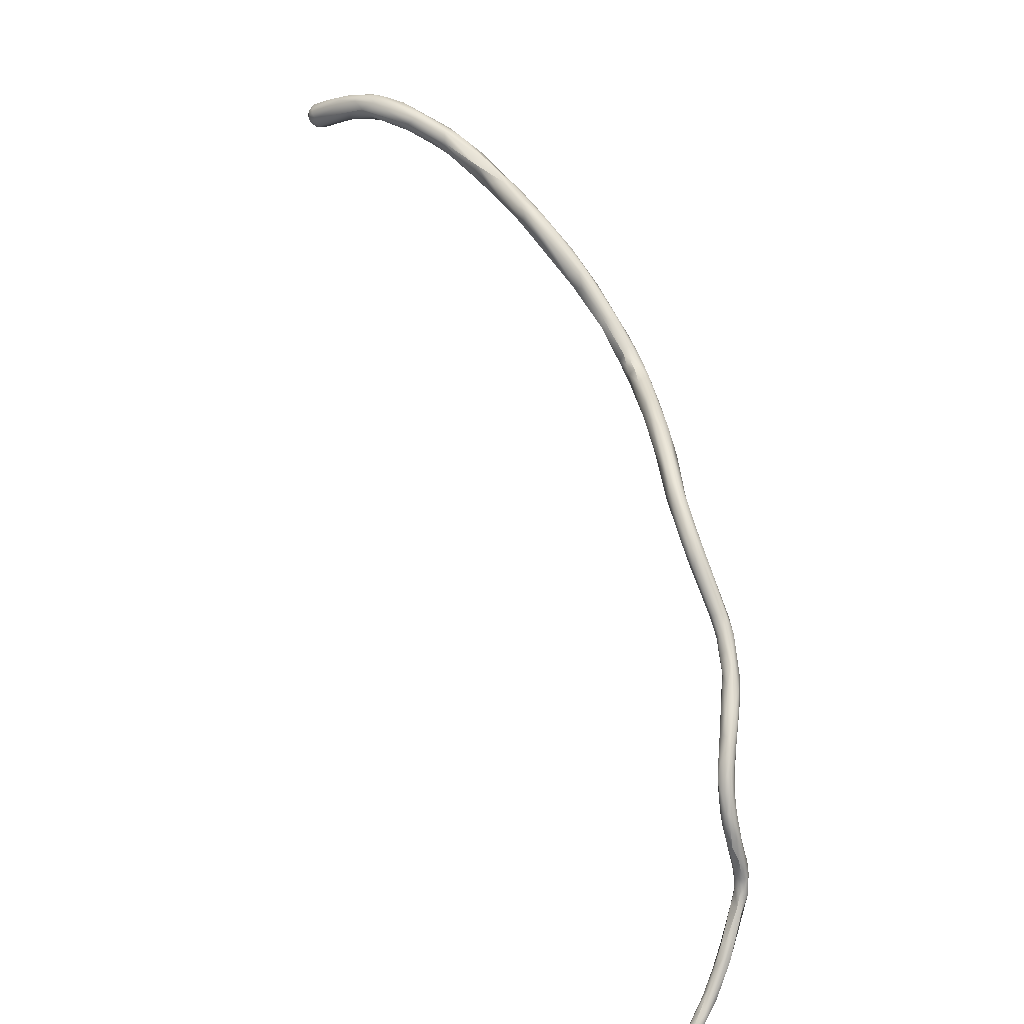
<metadata>
{"format":"obj","ext":"obj","renderer":"f3d","projection":"perspective","resolution":1024,"background":"white","views":[{"elev":25.8,"azim":82.7,"up":"+Y"}]}
</metadata>
<code>
v 16.99 -93.9 1200
v 16.24 -93.56 1201
v 16.18 -93.16 1200
v 16.28 -93.16 1201
v 16.31 -93.74 1200
v 16.38 -93.35 1200
v 16.51 -93.92 1201
v 16.61 -93.71 1200
v 16.5 -93.55 1201
v 16.5 -93.16 1201
v 16.68 -94.02 1200
v 16.97 -94.05 1200
v 16.89 -94.14 1200
v 16.89 -93.75 1201
v 16.88 -93.35 1201
v 17.39 -94.05 1200
v 17.24 -94.07 1201
v 17.29 -93.75 1201
v 17.28 -93.38 1201
v 17.63 -93.9 1200
v 16.65 -92.85 1200
v 16.36 -92.78 1201
v 16.53 -92.59 1200
v 16.5 -92.76 1201
v 16.75 -92.47 1200
v 16.88 -92.96 1201
v 16.92 -92.53 1201
v 17.26 -92.99 1201
v 17.35 -92.71 1201
v 17.58 -92.92 1201
v 18.96 -93.12 1198
v 17.85 -93.28 1201
v 17.78 -92.81 1198
v 18.05 -91.86 1200
v 18.01 -91.78 1199
v 18.27 -92.98 1198
v 19.23 -91.4 1197
v 20.84 -92.4 1196
v 19.29 -92.2 1197
v 19.89 -92.84 1198
v 19.89 -92.67 1197
v 19.27 -92.17 1199
v 19.21 -91.63 1199
v 19.81 -92.81 1198
v 20.2 -92.28 1198
v 20.7 -91.05 1196
v 19.82 -91.44 1197
v 20.28 -91.22 1198
v 20.51 -91.41 1198
v 20.43 -90.96 1197
v 20.71 -90.94 1197
v 19.31 -91.28 1198
v 21.08 -92.6 1196
v 21.08 -92.17 1195
v 21.56 -92.5 1195
v 21.14 -91.81 1198
v 21.54 -92.22 1197
v 21.87 -91.47 1195
v 22.14 -91.15 1195
v 21.12 -90.92 1196
v 21.6 -91.19 1197
v 23.52 -93.06 1194
v 22.47 -92.67 1194
v 22.68 -92.36 1194
v 23.28 -92.89 1194
v 23.9 -92.18 1195
v 22.68 -91.58 1196
v 23.37 -92.61 1195
v 23.76 -91.43 1194
v 22.45 -91.09 1196
v 24.59 -93.59 1192
v 24.85 -93.36 1193
v 24.62 -92.36 1192
v 24.27 -92.76 1192
v 25.2 -92.97 1193
v 25.58 -92.33 1192
v 24.16 -91.79 1194
v 26.02 -93.53 1190
v 26.71 -93.57 1190
v 25.6 -94.08 1191
v 25.78 -93.91 1190
v 26.06 -94.34 1191
v 26.11 -93.79 1192
v 25.87 -92.6 1191
v 26.04 -92.99 1192
v 28.7 -94.77 1188
v 27.36 -95.07 1190
v 27.41 -94.91 1189
v 28.23 -95.55 1189
v 28.11 -94.97 1189
v 28.42 -95.36 1189
v 27.46 -94.88 1191
v 27.86 -94.71 1191
v 27.26 -94.35 1189
v 28.42 -94.01 1189
v 28.09 -93.99 1190
v 30.14 -96.2 1188
v 29.42 -95.54 1188
v 29.75 -95.96 1188
v 30.02 -95.79 1188
v 30 -95.57 1188
v 30.16 -94.96 1188
v 30.21 -94.67 1188
v 29.48 -95.86 1189
v 29.47 -95.16 1190
v 29.53 -94.78 1190
v 30.11 -94.62 1189
v 30.44 -94.99 1189
v 30.52 -95.37 1188
v 30.7 -95.77 1189
v 30.9 -95.55 1189
v 32.48 -96.37 1187
v 32.92 -96.79 1187
v 33.25 -96.56 1186
v 31.97 -96.33 1187
v 32.19 -96.59 1187
v 32.45 -96.58 1188
v 32.98 -96.95 1187
v 33.27 -96.5 1188
v 32.4 -95.97 1187
v 33.55 -96.28 1186
v 32.11 -96.13 1187
v 32.43 -95.58 1187
v 32.37 -95.13 1188
v 32.59 -95.74 1188
v 32.77 -95.34 1188
v 32.93 -95.4 1187
v 33.26 -95.43 1187
v 33.54 -95.85 1188
v 33.83 -97.27 1186
v 33.76 -96.86 1186
v 33.93 -97.6 1187
v 34.91 -96.66 1186
v 35.05 -97.23 1187
v 35.19 -97 1187
v 34.08 -97.17 1187
v 33.71 -95.95 1187
v 33.74 -95.72 1188
v 33.9 -95.78 1187
v 35.97 -99.51 1184
v 36.46 -100 1184
v 35.92 -98.98 1184
v 36.68 -98.97 1185
v 35.45 -97.59 1185
v 35.28 -96.84 1186
v 36.95 -100 1184
v 37.01 -99.63 1184
v 36.86 -99.69 1185
v 37.68 -99.56 1185
v 36.87 -98.67 1184
v 37.06 -98.67 1185
v 39.85 -103.1 1182
v 39.82 -102.1 1182
v 38.55 -101.7 1183
v 38.72 -101.8 1183
v 38.81 -101.4 1182
v 39.48 -101.6 1184
v 39.74 -101 1183
v 38.96 -100.3 1183
v 39.27 -100.8 1183
v 39.43 -100.9 1184
v 39.7 -101 1183
v 40.23 -103.1 1182
v 40.69 -103.9 1182
v 40.88 -103.3 1181
v 40.98 -102.5 1182
v 41.29 -103.9 1181
v 41.24 -103.1 1181
v 41.52 -102.9 1182
v 40.27 -103.5 1182
v 40.81 -103.5 1183
v 41.16 -104.1 1182
v 41.12 -103.3 1183
v 41.32 -102.8 1182
v 41.03 -102.4 1182
v 41.76 -104.4 1182
v 42.73 -104.4 1181
v 42.35 -104.3 1182
v 41.9 -103.8 1181
v 42.31 -103.3 1182
v 42.51 -103.4 1182
v 43.09 -104 1181
v 43.01 -103.7 1181
v 41.69 -103 1182
v 41.89 -103.8 1182
v 41.87 -103.4 1182
v 42.5 -103.8 1182
v 43.34 -104 1182
v 43.36 -104.8 1182
v 43.6 -104.8 1181
v 43.56 -103.6 1182
v 43.91 -103.7 1182
v 46.13 -104.4 1181
v 45.81 -103.8 1182
v 46.18 -103.9 1181
v 46.48 -105.2 1182
v 46.43 -104.8 1181
v 48.03 -104.5 1182
v 47.14 -104.8 1182
v 46.7 -104.1 1181
v 46.54 -104.1 1182
v 47.26 -104.1 1182
v 48.02 -104.3 1182
v 48.37 -104.4 1182
v 48.53 -104.8 1181
v 49.02 -104.6 1182
v 49.09 -104.6 1181
v 50.28 -106 1182
v 50.9 -106.6 1181
v 50.68 -105.8 1181
v 51.98 -106.1 1182
v 51.24 -105.5 1181
v 51.2 -105.4 1181
v 51.51 -105.6 1182
v 53.75 -108 1181
v 53.88 -107.6 1181
v 53.48 -106.6 1181
v 53.3 -106.5 1182
v 53.28 -106.3 1181
v 53.48 -107.4 1182
v 53.62 -107.2 1182
v 55.62 -109.4 1181
v 55.56 -109.1 1181
v 55.84 -109.5 1181
v 55.68 -108.6 1180
v 54.88 -107.6 1182
v 55.37 -107.8 1181
v 55.55 -107.8 1181
v 54.48 -107 1181
v 54.68 -107.2 1181
v 57.07 -111 1180
v 56.96 -110.8 1180
v 57.34 -111.2 1181
v 56.68 -110.2 1180
v 56.88 -109.8 1180
v 57.07 -109.4 1180
v 56.47 -110.2 1181
v 56.61 -110.3 1181
v 57.08 -109.2 1181
v 57.03 -110.2 1181
v 57.49 -110.2 1181
v 55.98 -108.9 1182
v 56.58 -108.9 1181
v 59.28 -114 1179
v 58.23 -112.7 1180
v 58.02 -112.4 1180
v 58.4 -112.6 1179
v 58.89 -113.5 1179
v 58.93 -113.4 1180
v 59.04 -113.4 1179
v 58.87 -112.7 1179
v 58.8 -112.6 1180
v 59.04 -112.5 1180
v 59.22 -112.3 1180
v 58.09 -110.5 1180
v 58.07 -110.6 1181
v 60.42 -114.9 1179
v 60.32 -114.6 1179
v 60.48 -114.4 1180
v 60.71 -114 1180
v 59.7 -113.8 1179
v 59.75 -113.4 1179
v 59.34 -113.8 1179
v 59.2 -112.4 1179
v 59.68 -113.6 1180
v 59.81 -113 1180
v 59.87 -113.4 1180
v 61.63 -115.7 1179
v 61.72 -116 1180
v 61.57 -115.1 1179
v 61 -115.2 1180
v 60.91 -114.1 1179
v 61.28 -114.6 1180
v 61.43 -114.5 1179
v 61.68 -115.2 1180
v 62.23 -115.3 1180
v 63.55 -117.5 1180
v 62.5 -115.6 1179
v 62.93 -116.2 1179
v 63.42 -116.2 1180
v 63.72 -116.5 1180
v 64.69 -118.8 1180
v 65.06 -119 1180
v 65.31 -119.6 1180
v 65.29 -119.4 1180
v 65.48 -119.6 1180
v 65.47 -119.4 1180
v 65.46 -119 1180
v 64.88 -118.8 1181
v 65.48 -120 1181
v 65.43 -118.6 1181
v 63.96 -117.5 1180
v 64.06 -118.1 1180
v 64.41 -117.3 1180
v 64.55 -118.1 1180
v 64.68 -117.8 1180
v 64.72 -117.4 1180
v 64.82 -117.5 1180
v 65.24 -118 1180
v 65.31 -118 1180
v 64.89 -118.4 1181
v 64.05 -116.9 1180
v 66.41 -126.7 1179
v 66.76 -127.5 1180
v 66.66 -127.3 1179
v 66.56 -127.1 1180
v 66.9 -127.6 1180
v 67.14 -127.5 1179
v 67.08 -127.4 1180
v 67.08 -126.7 1179
v 66.25 -125.9 1179
v 66.45 -126.6 1179
v 66.34 -126.3 1180
v 66.52 -126.6 1180
v 66.49 -125.4 1179
v 66.5 -125.4 1180
v 66.7 -126.4 1179
v 66.88 -126.4 1180
v 66.89 -125.7 1180
v 67.03 -125.6 1179
v 66.88 -125.4 1179
v 67.01 -125.3 1180
v 67.23 -126.4 1179
v 67.19 -126.4 1180
v 67.13 -125.9 1179
v 67.11 -126 1180
v 67.1 -125.5 1179
v 67.08 -125.6 1180
v 67.11 -125.2 1180
v 66.26 -124.8 1179
v 66.48 -124.5 1179
v 66.69 -124.7 1179
v 66.67 -123.9 1180
v 66.89 -124.6 1180
v 67.09 -124.8 1179
v 67.18 -124.2 1180
v 67.05 -123.5 1180
v 66.23 -122.2 1180
v 66.19 -121.9 1180
v 66.34 -123.3 1180
v 66.34 -123.4 1180
v 66.3 -122.5 1180
v 66.47 -123.2 1180
v 66.47 -122 1180
v 66.67 -123 1180
v 66.88 -123.2 1180
v 67.18 -123.3 1180
v 67.19 -122.6 1180
v 67.05 -121.9 1180
v 67.12 -122 1180
v 66.28 -121.9 1181
v 66.67 -122 1181
v 65.68 -120.2 1180
v 66 -121.1 1180
v 66.08 -121.5 1180
v 66.28 -121.2 1180
v 66.68 -121.3 1180
v 66.96 -121.1 1180
v 65.87 -120.8 1181
v 66.28 -120.4 1181
v 66.47 -121.2 1181
v 66.68 -121.5 1181
v 66.67 -121 1181
v 66.88 -121.8 1181
v 66.91 -121.1 1181
v 65.65 -118.8 1180
v 65.87 -118.8 1180
v 65.88 -120.2 1180
v 66.25 -120 1180
v 66.47 -119.8 1180
v 66.56 -120.2 1180
v 65.88 -120.2 1181
v 65.85 -119.5 1181
v 66.09 -119.2 1181
v 66.46 -120.2 1181
v 68.6 -130.4 1181
v 67.71 -129.1 1180
v 68.41 -128.7 1180
v 68.06 -129.3 1181
v 68.27 -129 1181
v 68.62 -129.2 1181
v 67.57 -127.2 1180
v 67.71 -127.6 1180
v 69.24 -131.8 1182
v 69.67 -131.7 1182
v 69.89 -132.5 1182
v 69.88 -132 1181
v 70.32 -132.8 1182
v 70.39 -132.2 1182
v 68.88 -130 1180
v 69.06 -131.4 1182
v 68.87 -130.5 1181
v 69.07 -130.3 1181
v 69.08 -130 1181
v 69.67 -131 1181
v 69.69 -131.2 1182
v 68.97 -129.6 1181
v 70.61 -133.7 1183
v 70.54 -133.4 1183
v 70.62 -133.3 1183
v 70.88 -133.8 1183
v 70.88 -133.9 1183
v 70.87 -133.7 1183
v 70.87 -133.5 1183
v 70.88 -133.4 1183
v 70.85 -133.1 1183
v 71.08 -133.8 1183
v 71.22 -133.8 1183
v 71.08 -133.6 1183
v 71.07 -133.4 1183
v 71.05 -133 1183
v 71.29 -133.6 1183
v 71.28 -133.6 1183
v 71.21 -133.3 1183
v 71.3 -133.3 1183
v 71.26 -133.4 1183
v 70.48 -132.6 1182
v 70.44 -132.7 1183
v 70.6 -132.4 1182
v 18.01 -91.78 1199
v 19.29 -92.2 1197
v 21.08 -92.17 1195
v 28.42 -94.01 1189
v 28.09 -93.99 1190
v 29.48 -95.86 1189
v 32.45 -96.58 1188
v 32.45 -96.58 1188
v 33.93 -97.6 1187
v 34.08 -97.17 1187
v 36.46 -100 1184
v 36.86 -99.69 1185
v 39.85 -103.1 1182
v 38.72 -101.8 1183
v 39.48 -101.6 1184
v 40.27 -103.5 1182
v 41.32 -102.8 1182
v 42.51 -103.4 1182
v 43.6 -104.8 1181
v 46.48 -105.2 1182
v 46.48 -105.2 1182
v 46.43 -104.8 1181
v 47.14 -104.8 1182
v 50.28 -106 1182
v 50.9 -106.6 1181
v 50.9 -106.6 1181
v 53.75 -108 1181
v 53.88 -107.6 1181
v 53.88 -107.6 1181
v 55.56 -109.1 1181
v 55.68 -108.6 1180
v 56.88 -109.8 1180
v 61.63 -115.7 1179
v 61 -115.2 1180
v 64.88 -118.8 1181
v 65.48 -120 1181
v 63.96 -117.5 1180
v 64.89 -118.4 1181
v 67.08 -127.4 1180
v 66.5 -125.4 1180
v 66.26 -124.8 1179
v 66.89 -124.6 1180
v 67.18 -124.2 1180
v 66.47 -122 1180
v 67.18 -123.3 1180
v 65.68 -120.2 1180
v 66 -121.1 1180
v 66.25 -120 1180
v 65.85 -119.5 1181
v 67.71 -129.1 1180
v 68.27 -129 1181
v 67.57 -127.2 1180
v 67.71 -127.6 1180
v 67.71 -127.6 1180
v 69.88 -132 1181
v 70.32 -132.8 1182
v 70.39 -132.2 1182
v 68.88 -130 1180
v 68.88 -130 1180
v 70.88 -133.8 1183
v 70.88 -133.8 1183
v 70.88 -133.9 1183
v 70.88 -133.9 1183
v 70.88 -133.9 1183
v 70.87 -133.7 1183
v 70.87 -133.5 1183
v 70.87 -133.5 1183
v 70.88 -133.4 1183
v 71.08 -133.8 1183
v 71.22 -133.8 1183
v 71.22 -133.8 1183
v 71.08 -133.6 1183
v 71.07 -133.4 1183
v 71.07 -133.4 1183
v 71.29 -133.6 1183
v 71.28 -133.6 1183
v 71.26 -133.4 1183
v 71.26 -133.4 1183
g grp1
f 3 21 6
f 8 6 33
f 21 33 6
f 1 8 36
f 36 8 33
f 1 36 31
f 5 2 3
f 3 2 4
f 2 9 4
f 11 13 7
f 5 11 7
f 7 2 5
f 2 7 9
f 5 3 6
f 8 5 6
f 4 9 10
f 11 5 8
f 7 14 9
f 14 15 9
f 9 15 10
f 11 1 12
f 12 13 11
f 13 17 7
f 7 17 14
f 1 11 8
f 26 10 15
f 26 15 28
f 1 31 12
f 12 16 13
f 12 31 16
f 16 17 13
f 14 17 18
f 18 19 14
f 19 15 14
f 28 15 19
f 31 44 16
f 44 20 16
f 16 20 17
f 20 18 17
f 18 20 32
f 18 32 19
f 19 30 28
f 30 19 32
f 3 4 22
f 23 3 22
f 21 3 23
f 10 24 4
f 23 22 25
f 22 4 24
f 25 22 24
f 26 24 10
f 24 26 27
f 35 23 25
f 25 24 27
f 35 25 34
f 34 25 27
f 29 26 28
f 29 27 26
f 30 29 28
f 44 45 20
f 32 20 45
f 37 21 420
f 21 39 33
f 36 33 421
f 420 21 23
f 30 42 43
f 42 49 43
f 32 42 30
f 29 34 27
f 30 43 29
f 43 34 29
f 37 35 52
f 34 52 35
f 54 38 41
f 31 36 41
f 41 36 421
f 47 39 21
f 21 37 47
f 40 31 41
f 31 40 44
f 41 421 54
f 53 40 41
f 38 53 41
f 53 44 40
f 53 57 44
f 49 56 61
f 49 48 43
f 57 45 44
f 32 56 42
f 42 56 49
f 32 45 56
f 46 47 37
f 52 50 37
f 51 50 52
f 50 46 37
f 60 46 50
f 51 52 48
f 48 61 51
f 60 50 51
f 43 52 34
f 48 52 43
f 39 58 422
f 422 58 64
f 39 47 58
f 55 38 54
f 38 55 65
f 53 38 65
f 65 57 53
f 63 55 54
f 55 63 65
f 56 57 66
f 56 67 61
f 56 45 57
f 73 58 59
f 58 47 46
f 58 46 59
f 59 46 60
f 59 60 70
f 49 61 48
f 61 70 51
f 70 60 51
f 67 70 61
f 62 80 71
f 65 62 71
f 65 71 72
f 68 65 72
f 64 58 74
f 74 58 73
f 59 69 73
f 64 63 54
f 63 62 65
f 63 64 62
f 62 64 80
f 57 65 68
f 77 67 66
f 77 70 67
f 66 57 68
f 66 67 56
f 69 59 70
f 74 81 64
f 81 80 64
f 74 78 81
f 74 73 78
f 82 72 71
f 83 72 82
f 83 75 72
f 73 69 84
f 76 84 69
f 70 77 69
f 72 75 68
f 68 75 66
f 75 85 66
f 77 66 85
f 88 87 80
f 87 89 82
f 87 82 71
f 80 87 71
f 82 92 83
f 79 78 73
f 84 79 73
f 95 79 84
f 94 78 79
f 94 79 86
f 86 79 95
f 80 81 88
f 78 94 81
f 94 88 81
f 85 93 96
f 83 85 75
f 85 83 93
f 76 85 424
f 76 423 84
f 424 423 76
f 76 69 77
f 76 77 85
f 86 90 94
f 98 91 90
f 98 90 86
f 90 88 94
f 91 89 87
f 88 91 87
f 89 104 82
f 82 104 92
f 91 88 90
f 92 93 83
f 92 425 93
f 105 96 93
f 425 105 93
f 102 86 95
f 424 107 423
f 97 99 116
f 97 116 117
f 117 104 97
f 99 91 98
f 99 98 100
f 100 98 101
f 101 98 86
f 86 102 109
f 109 101 86
f 127 102 103
f 89 99 97
f 99 89 91
f 89 97 104
f 106 107 96
f 105 106 96
f 111 106 105
f 425 110 105
f 108 106 111
f 108 107 106
f 110 111 105
f 103 102 95
f 103 423 107
f 116 99 115
f 122 115 100
f 115 99 100
f 101 120 122
f 100 101 122
f 109 120 101
f 108 126 107
f 107 126 124
f 107 124 103
f 109 123 120
f 109 102 123
f 124 127 103
f 425 119 110
f 119 111 110
f 119 125 111
f 108 111 125
f 120 112 122
f 113 116 112
f 113 112 114
f 114 112 120
f 114 120 121
f 113 132 118
f 130 132 113
f 130 114 131
f 113 114 130
f 131 114 121
f 117 116 118
f 115 122 112
f 116 115 112
f 426 119 425
f 113 118 116
f 428 136 427
f 118 132 117
f 426 429 119
f 121 120 123
f 139 137 127
f 123 102 127
f 125 126 108
f 137 123 127
f 128 124 126
f 129 126 125
f 128 127 124
f 128 139 127
f 119 129 125
f 138 126 129
f 128 138 139
f 126 138 128
f 141 136 428
f 136 141 148
f 131 121 142
f 144 142 121
f 131 142 130
f 121 123 137
f 121 137 144
f 145 133 139
f 144 137 133
f 431 143 134
f 144 133 150
f 134 143 135
f 119 429 134
f 134 129 119
f 134 135 129
f 431 134 429
f 133 137 139
f 139 138 145
f 135 138 129
f 145 138 135
f 140 130 142
f 147 146 142
f 132 140 430
f 140 142 146
f 141 155 148
f 130 140 132
f 144 147 142
f 431 149 143
f 147 144 150
f 151 135 143
f 145 150 133
f 135 151 145
f 145 151 150
f 154 140 146
f 430 140 154
f 154 146 156
f 146 147 156
f 433 430 154
f 149 151 143
f 163 152 154
f 170 433 432
f 163 156 153
f 153 160 168
f 432 433 154
f 155 157 148
f 153 156 147
f 163 154 156
f 160 153 147
f 434 161 149
f 431 434 149
f 166 160 158
f 174 161 434
f 436 162 161
f 162 436 175
f 150 160 147
f 150 159 160
f 158 160 159
f 162 158 159
f 151 162 159
f 150 151 159
f 162 151 161
f 161 151 149
f 189 172 176
f 178 172 189
f 172 178 171
f 432 164 170
f 167 163 165
f 167 164 163
f 163 164 152
f 167 176 164
f 164 176 172
f 168 160 166
f 169 168 166
f 179 167 165
f 169 175 184
f 165 168 179
f 183 169 180
f 168 169 183
f 184 180 169
f 172 170 164
f 172 171 435
f 171 155 435
f 155 171 157
f 171 173 157
f 171 178 173
f 178 185 173
f 174 173 186
f 186 173 185
f 184 436 186
f 175 436 184
f 165 163 153
f 168 165 153
f 175 169 166
f 158 175 166
f 175 158 162
f 434 173 174
f 190 189 176
f 167 177 176
f 438 176 177
f 177 197 438
f 177 182 441
f 183 179 168
f 184 181 180
f 177 167 179
f 180 191 183
f 182 177 179
f 183 182 179
f 191 180 181
f 182 193 441
f 193 182 183
f 187 192 437
f 181 192 191
f 437 184 186
f 187 437 186
f 188 187 178
f 187 185 178
f 187 186 185
f 438 197 196
f 190 439 189
f 189 440 199
f 189 199 178
f 442 188 178
f 187 188 192
f 183 191 195
f 200 193 183
f 183 195 200
f 195 191 194
f 194 191 192
f 194 192 201
f 201 192 188
f 188 442 201
f 210 441 193
f 211 198 442
f 201 198 202
f 198 201 442
f 205 210 193
f 200 205 193
f 207 205 200
f 207 200 203
f 203 202 204
f 204 202 198
f 200 195 203
f 203 195 202
f 195 194 202
f 201 202 194
f 440 208 199
f 207 203 206
f 204 206 203
f 214 204 198
f 212 205 207
f 206 204 214
f 443 211 442
f 440 209 208
f 196 197 444
f 445 441 210
f 212 207 213
f 213 207 206
f 213 206 214
f 212 210 205
f 215 208 209
f 446 445 216
f 211 443 221
f 211 214 198
f 212 217 210
f 218 214 211
f 214 218 219
f 214 219 213
f 221 443 220
f 210 216 445
f 218 211 221
f 212 213 219
f 217 212 219
f 220 208 215
f 223 446 216
f 221 220 242
f 449 447 225
f 217 450 448
f 217 448 210
f 219 229 217
f 227 217 229
f 218 230 219
f 219 230 229
f 223 222 446
f 222 238 224
f 237 222 223
f 237 238 222
f 217 227 450
f 226 218 221
f 220 240 242
f 226 221 242
f 224 215 222
f 215 224 220
f 230 228 229
f 224 240 220
f 243 230 226
f 243 228 230
f 243 239 228
f 226 230 218
f 229 228 227
f 232 231 237
f 237 231 238
f 231 233 238
f 246 231 232
f 245 233 231
f 234 246 232
f 252 240 249
f 240 233 249
f 449 225 234
f 223 234 237
f 235 450 227
f 234 232 237
f 234 225 451
f 236 235 227
f 224 238 240
f 238 233 240
f 243 226 242
f 240 241 242
f 243 242 241
f 241 239 243
f 241 240 252
f 252 253 241
f 256 241 253
f 256 239 241
f 236 227 228
f 236 228 239
f 245 244 249
f 262 261 251
f 234 247 246
f 248 247 250
f 248 246 247
f 246 248 245
f 251 250 247
f 245 248 244
f 263 248 250
f 261 250 251
f 244 248 263
f 261 263 250
f 262 251 264
f 245 231 246
f 245 249 233
f 451 247 234
f 247 451 251
f 264 251 235
f 254 256 253
f 256 254 255
f 254 264 255
f 264 235 236
f 239 255 236
f 255 264 236
f 239 256 255
f 261 258 263
f 257 263 258
f 270 258 261
f 268 258 270
f 257 244 263
f 271 265 249
f 244 269 249
f 244 257 269
f 259 265 271
f 257 293 269
f 293 257 452
f 452 257 258
f 260 259 273
f 260 274 272
f 270 261 262
f 272 270 262
f 265 253 252
f 266 254 267
f 267 254 253
f 264 254 266
f 265 252 249
f 267 253 265
f 260 266 267
f 259 260 267
f 259 267 265
f 262 264 272
f 266 272 264
f 260 272 266
f 269 453 249
f 295 293 452
f 295 268 279
f 269 277 453
f 292 275 271
f 279 268 270
f 275 259 271
f 275 273 259
f 274 260 273
f 274 273 276
f 276 273 275
f 278 270 272
f 280 278 272
f 274 280 272
f 293 282 277
f 269 293 277
f 278 279 270
f 276 281 274
f 281 276 275
f 281 280 274
f 277 456 453
f 279 278 302
f 278 280 302
f 275 292 294
f 281 275 294
f 294 297 281
f 353 354 290
f 354 359 290
f 282 293 283
f 284 282 283
f 284 290 282
f 455 289 282
f 285 284 283
f 284 353 290
f 286 284 285
f 286 285 287
f 287 283 288
f 287 285 283
f 465 284 368
f 368 284 286
f 368 286 287
f 368 287 288
f 368 288 369
f 456 454 301
f 454 373 301
f 455 372 289
f 372 373 454
f 359 372 455
f 374 291 468
f 457 294 292
f 283 293 295
f 282 289 277
f 295 279 296
f 296 279 302
f 298 299 302
f 297 294 291
f 299 296 302
f 300 297 291
f 296 366 288
f 295 296 288
f 288 283 295
f 299 366 296
f 297 300 298
f 299 298 300
f 299 300 367
f 366 299 367
f 300 291 374
f 454 456 277
f 291 294 457
f 291 457 468
f 298 302 280
f 297 298 280
f 281 297 280
f 305 306 303
f 303 306 313
f 312 303 311
f 303 313 311
f 376 304 305
f 305 304 306
f 304 307 306
f 308 376 305
f 312 317 308
f 303 312 305
f 312 308 305
f 313 306 307
f 314 313 307
f 309 314 307
f 376 377 304
f 304 469 307
f 318 314 309
f 308 317 310
f 458 382 318
f 310 317 321
f 321 320 310
f 310 320 323
f 315 317 312
f 311 315 312
f 314 316 313
f 311 313 341
f 313 316 341
f 311 330 315
f 460 311 341
f 315 330 331
f 332 315 331
f 341 316 333
f 318 459 314
f 315 321 317
f 318 319 459
f 321 315 332
f 459 319 333
f 324 318 382
f 324 326 319
f 318 324 319
f 322 319 328
f 335 320 321
f 471 323 324
f 324 323 326
f 320 325 323
f 323 325 326
f 326 325 328
f 326 328 319
f 327 325 320
f 325 327 328
f 335 327 320
f 328 327 329
f 328 329 322
f 327 335 329
f 335 336 329
f 322 329 462
f 322 462 319
f 343 331 330
f 340 343 330
f 460 341 340
f 331 343 345
f 331 345 332
f 334 346 333
f 332 345 337
f 333 319 334
f 332 337 321
f 319 462 461
f 335 321 337
f 337 336 335
f 461 462 347
f 339 342 338
f 338 355 339
f 338 351 355
f 344 343 340
f 342 344 340
f 341 338 340
f 341 351 338
f 342 340 338
f 345 343 463
f 351 341 333
f 463 357 345
f 337 345 357
f 461 347 346
f 346 347 364
f 357 349 337
f 337 348 336
f 336 348 464
f 349 348 337
f 464 348 350
f 348 349 350
f 347 350 364
f 364 350 365
f 333 352 351
f 352 361 351
f 362 361 352
f 333 346 352
f 346 364 352
f 352 364 362
f 466 465 368
f 466 356 339
f 339 355 354
f 355 359 354
f 351 359 355
f 356 344 342
f 356 342 339
f 466 368 356
f 369 344 356
f 368 369 356
f 357 463 467
f 369 371 357
f 357 371 349
f 349 371 358
f 370 365 358
f 358 365 350
f 349 358 350
f 351 372 359
f 361 360 372
f 360 373 372
f 351 361 372
f 363 360 361
f 363 375 360
f 362 363 361
f 375 363 365
f 370 375 365
f 364 363 362
f 365 363 364
f 288 366 369
f 369 366 367
f 367 371 369
f 371 367 370
f 374 370 367
f 358 371 370
f 375 468 360
f 370 374 375
f 375 374 468
f 374 367 300
f 376 384 377
f 307 469 379
f 379 309 307
f 308 390 376
f 310 383 308
f 383 477 308
f 381 397 378
f 478 472 378
f 391 379 469
f 391 392 379
f 392 380 379
f 380 309 379
f 381 382 470
f 470 382 458
f 381 470 393
f 393 380 392
f 323 473 310
f 472 323 471
f 378 472 471
f 378 471 381
f 469 384 391
f 384 386 398
f 399 384 398
f 387 395 417
f 388 386 474
f 417 475 387
f 396 419 395
f 399 391 384
f 399 400 391
f 400 385 391
f 396 385 418
f 418 385 400
f 418 389 396
f 476 419 396
f 386 384 376
f 385 392 391
f 385 393 392
f 474 386 376
f 376 390 474
f 396 393 385
f 396 394 393
f 478 378 395
f 397 395 378
f 397 394 396
f 478 395 387
f 397 396 395
f 381 394 397
f 394 381 393
f 386 401 398
f 399 404 400
f 398 401 402
f 403 398 481
f 479 386 388
f 403 399 398
f 399 403 404
f 405 400 404
f 405 406 400
f 406 418 400
f 406 389 418
f 482 407 484
f 407 409 484
f 409 485 484
f 491 410 486
f 410 487 486
f 492 406 405
f 419 476 411
f 411 389 406
f 492 411 406
f 408 483 480
f 488 483 408
f 413 407 489
f 412 480 475
f 412 408 480
f 413 409 407
f 412 475 417
f 494 417 414
f 416 493 409
f 411 492 496
f 415 414 419
f 411 415 419
f 495 490 494
f 494 414 415
f 494 415 495
f 495 415 497
f 409 413 416
f 411 496 415
f 417 419 414
f 417 395 419

</code>
